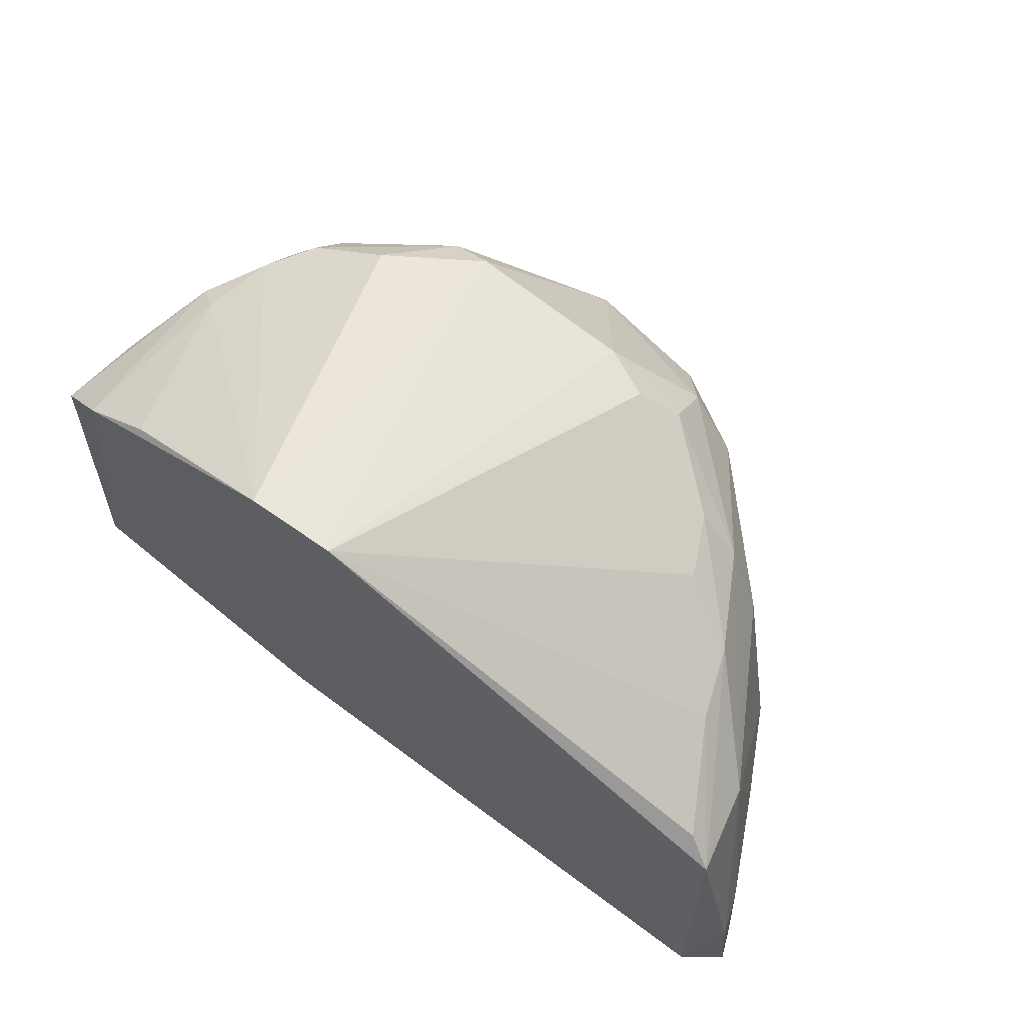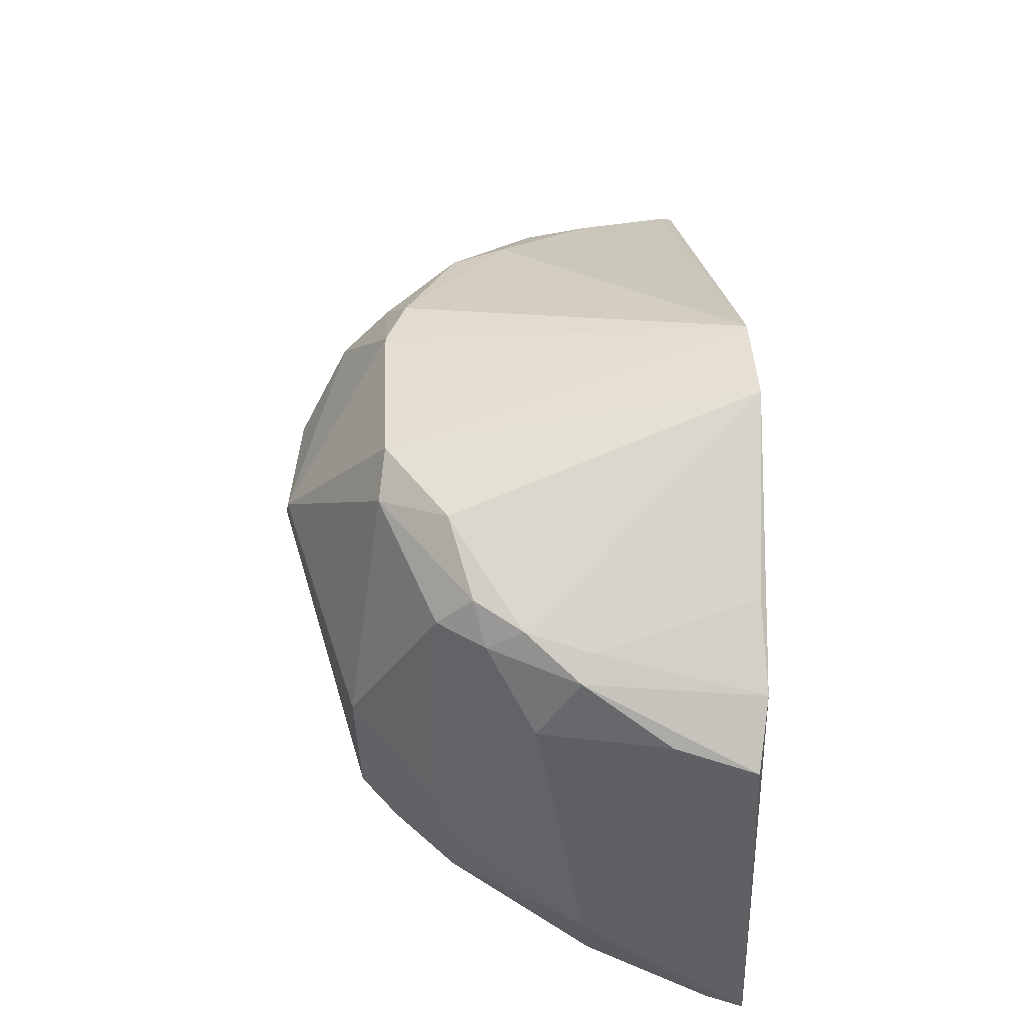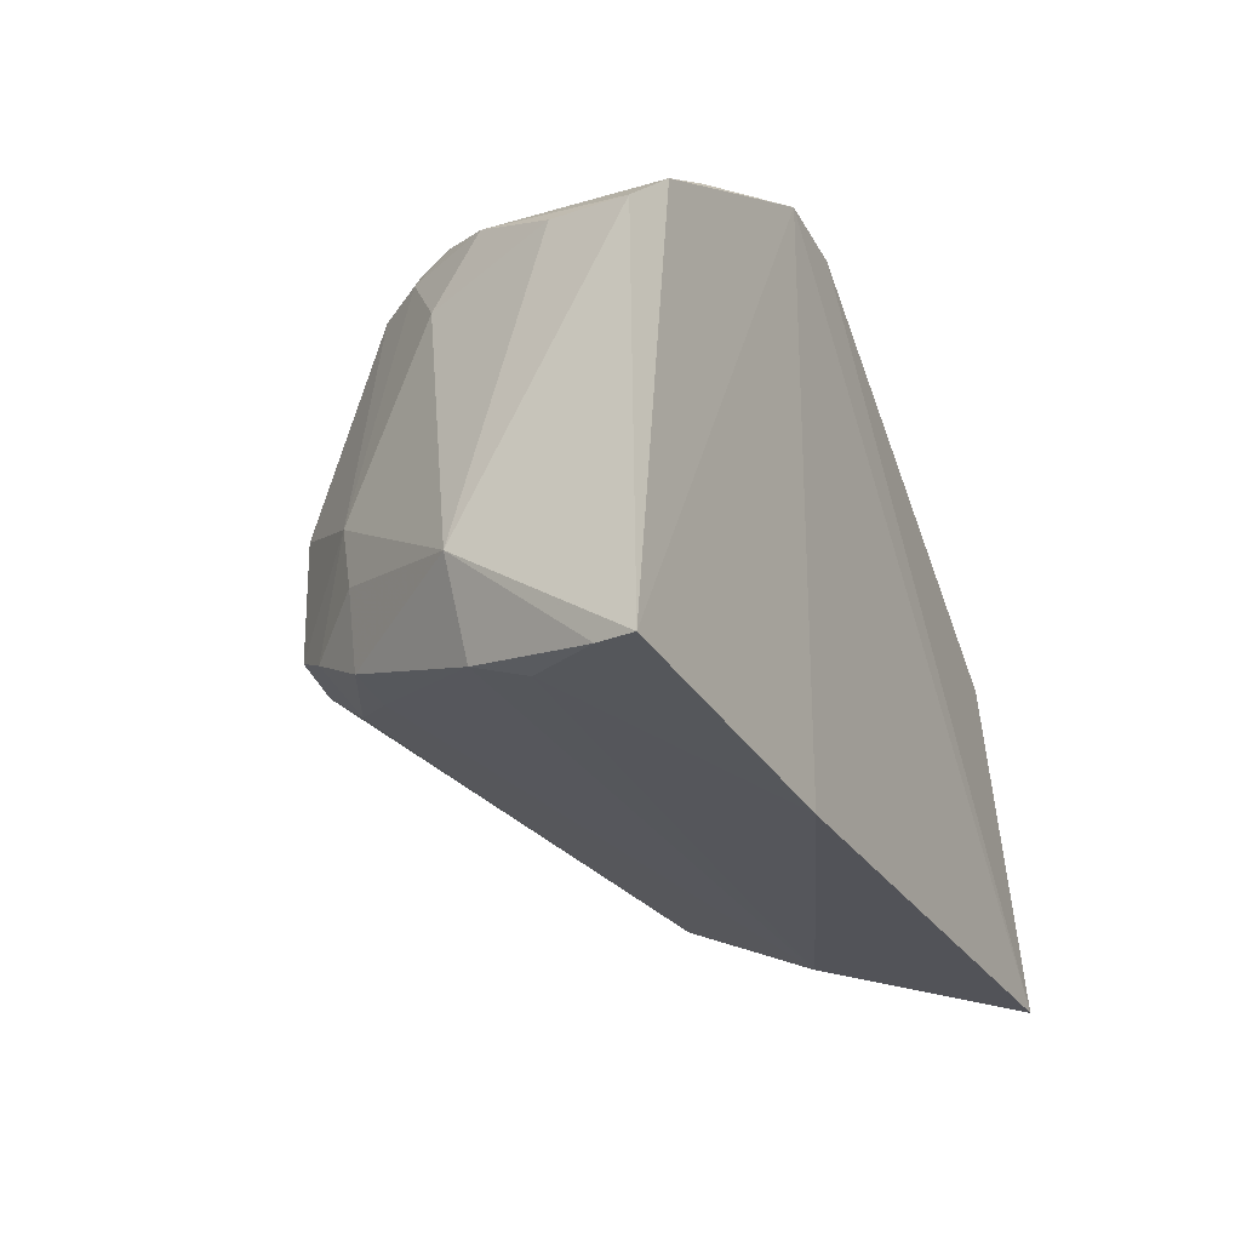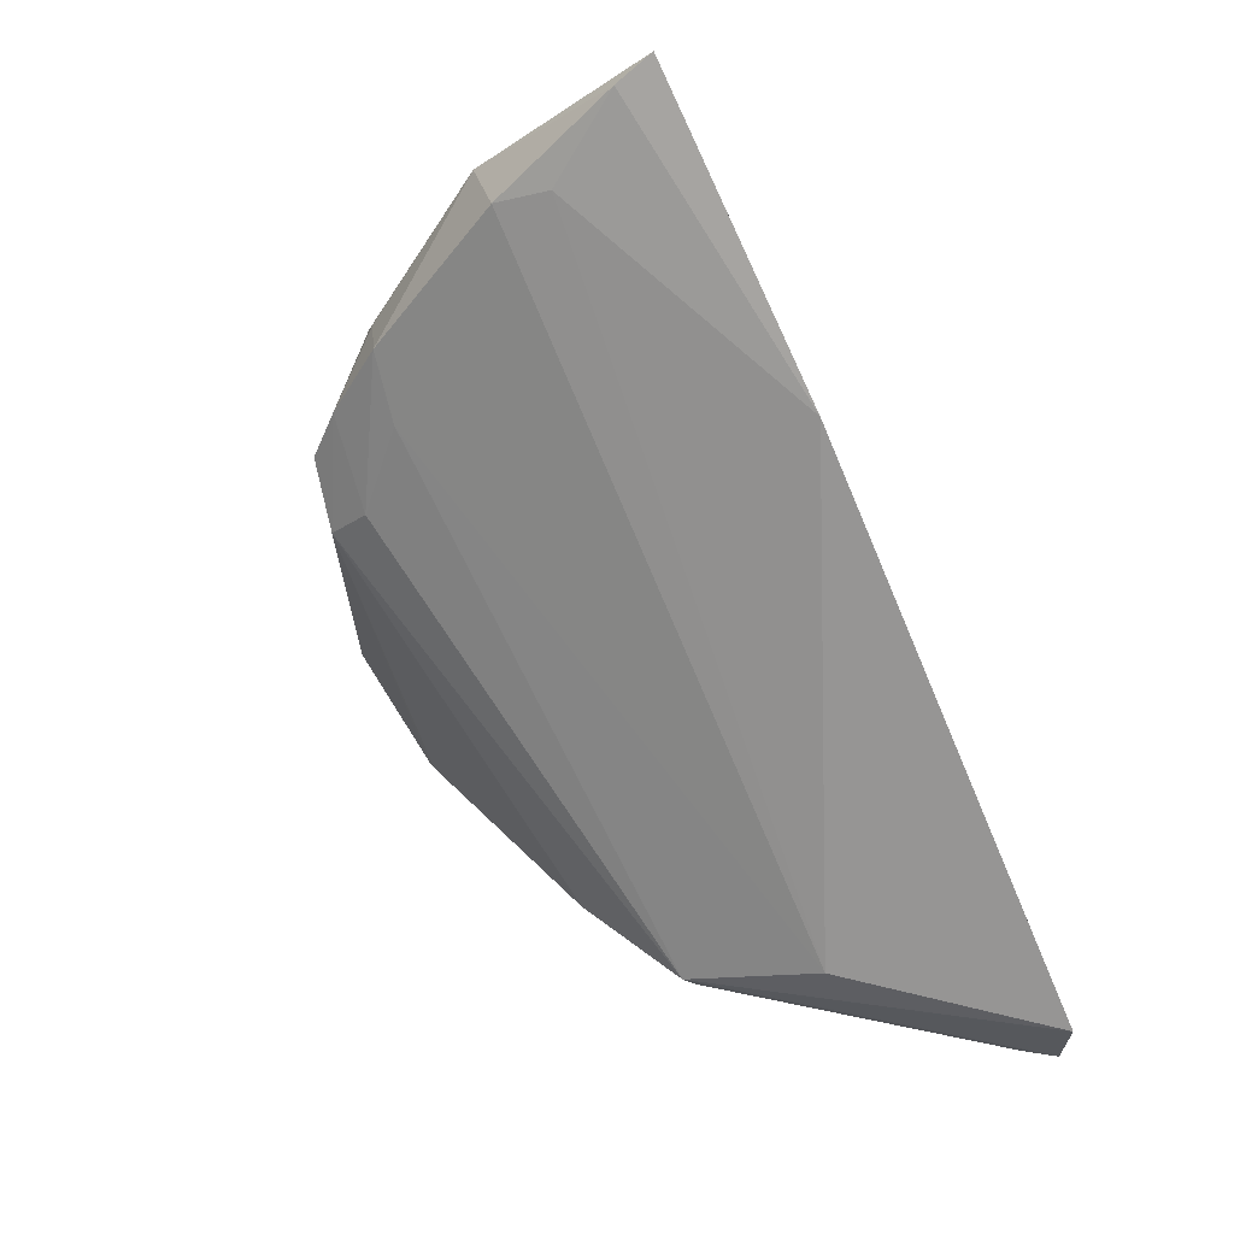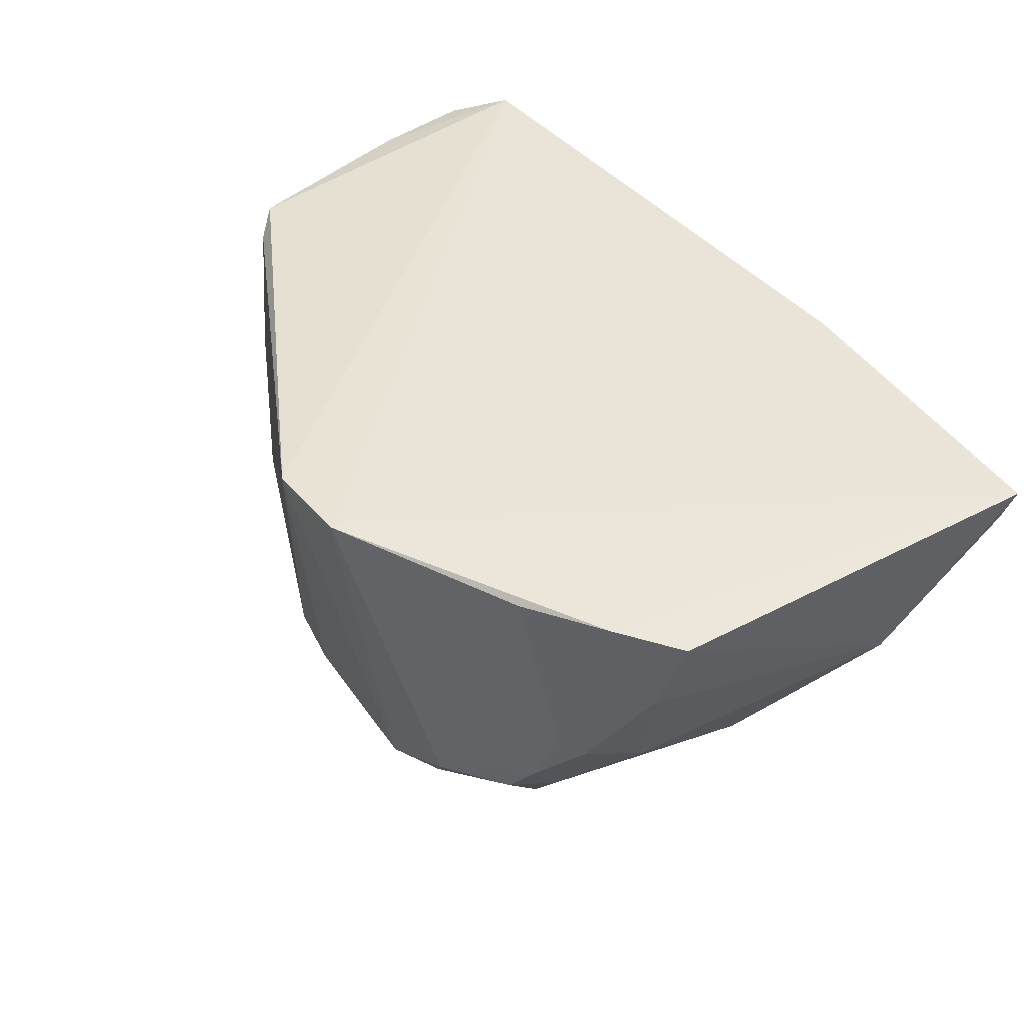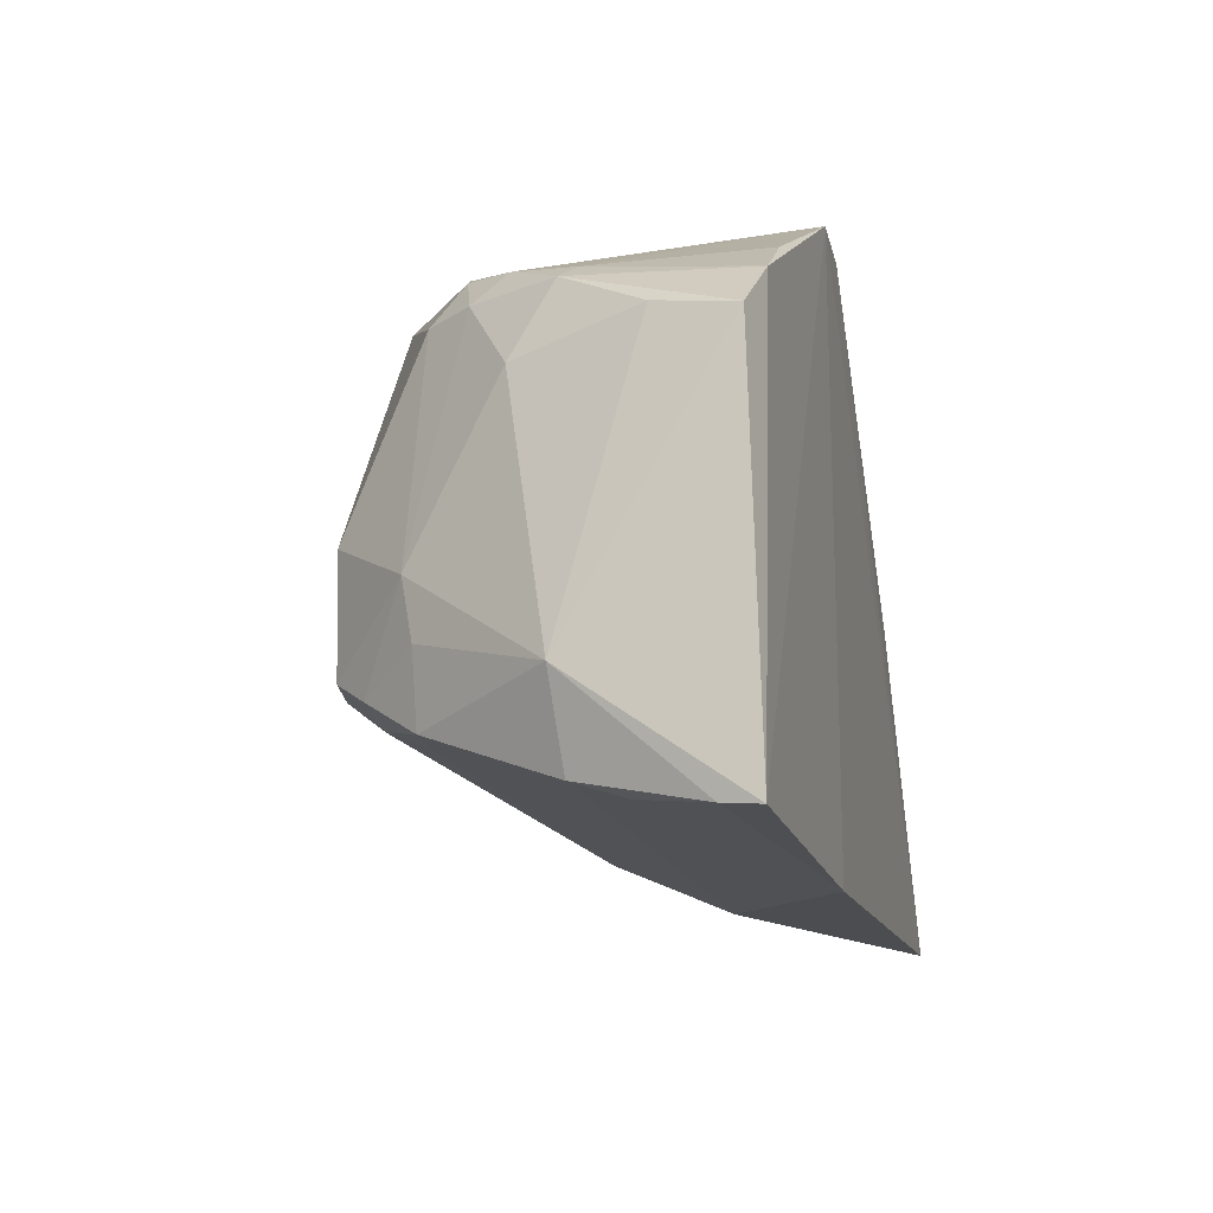
<metadata>
{"format":"obj","ext":"obj","renderer":"f3d","projection":"perspective","resolution":1024,"background":"white","views":[{"elev":68.8,"azim":-143.8,"up":"+Z"},{"elev":47.2,"azim":86.3,"up":"+Z"},{"elev":-29.7,"azim":114.0,"up":"+Z"},{"elev":-77.6,"azim":112.1,"up":"+Z"},{"elev":41.7,"azim":56.2,"up":"+Y"},{"elev":-17.0,"azim":102.3,"up":"+Z"}]}
</metadata>
<code>
v 0.01434 -0.1058 0.06761
v 0.0431 -0.1084 0.04846
v 0.0448 -0.1072 0.01089
v -0.03824 -0.1047 0.01343
v 0.00552 -0.1507 0.0453
v 0.01564 -0.1057 0.01015
v 0.03816 -0.1073 0.05333
v -0.02635 -0.1241 0.05288
v 0.03282 -0.137 0.03282
v 0.01983 -0.1419 0.0238
v 0.02957 -0.133 0.05818
v -0.0366 -0.107 0.04608
v -0.02524 -0.1327 0.02108
v 0.04171 -0.1233 0.02271
v 0.02539 -0.1443 0.02645
v 0.03907 -0.1225 0.01452
v 0.0369 -0.1238 0.05465
v -0.001775 -0.1399 0.06133
v 0.005832 -0.1059 0.06793
v -0.01415 -0.1437 0.04722
v -0.02734 -0.1213 0.0163
v -0.0409 -0.109 0.01941
v 0.01911 -0.1455 0.02665
v 0.0251 -0.1448 0.03789
v 0.03203 -0.1357 0.02031
v 0.04365 -0.1108 0.01139
v 0.031 -0.1074 0.05818
v 0.03279 -0.1287 0.05731
v 0.041 -0.1159 0.05012
v 0.03236 -0.132 0.05488
v 0.03692 -0.1278 0.04784
v 0.01368 -0.1403 0.06186
v -0.03385 -0.1084 0.04856
v -0.006406 -0.1378 0.06114
v -0.006504 -0.1487 0.04481
v -0.0309 -0.1276 0.03184
v 0.03836 -0.1179 0.01311
v -0.04199 -0.1064 0.01829
v 0.02833 -0.1411 0.0241
v 0.03339 -0.1358 0.02707
v 0.02586 -0.1366 0.0209
v 0.03481 -0.1225 0.0563
v 0.02246 -0.1348 0.06168
v 0.02903 -0.1363 0.05471
v 0.005824 -0.1505 0.04651
v -0.02862 -0.1177 0.05203
v -0.02026 -0.1273 0.05649
v -0.009439 -0.1442 0.05291
v -0.01895 -0.1392 0.02951
v -0.02554 -0.1314 0.04684
v -0.03136 -0.1265 0.02507
v -0.03478 -0.1155 0.04525
v -0.04098 -0.1067 0.02795
v 0.01789 -0.1411 0.0592
v -0.005959 -0.149 0.04529
v -0.009917 -0.1397 0.05756
v -0.01329 -0.1448 0.04324
v -0.02636 -0.1319 0.02186
v -0.02175 -0.1324 0.05333
v -0.03962 -0.1106 0.02801
v -0.0178 -0.1326 0.057
v -0.03512 -0.1195 0.0308
f 6 1 3
f 6 4 1
f 7 2 3
f 7 3 1
f 14 3 2
f 17 2 7
f 19 1 4
f 19 4 12
f 21 13 4
f 21 4 6
f 23 13 10
f 23 15 5
f 24 5 15
f 24 15 9
f 25 16 14
f 26 6 3
f 26 3 14
f 26 14 16
f 27 7 1
f 29 14 2
f 29 2 17
f 30 28 11
f 30 17 28
f 31 9 14
f 31 29 17
f 31 14 29
f 31 30 9
f 31 17 30
f 32 19 18
f 32 1 19
f 33 19 12
f 34 18 19
f 37 21 6
f 37 16 21
f 37 26 16
f 37 6 26
f 38 4 13
f 39 23 10
f 39 15 23
f 39 10 25
f 39 9 15
f 40 25 14
f 40 14 9
f 40 39 25
f 40 9 39
f 41 25 10
f 41 10 13
f 41 13 21
f 41 21 16
f 41 16 25
f 42 17 7
f 42 7 27
f 42 28 17
f 42 27 1
f 42 1 28
f 43 28 1
f 43 11 28
f 43 1 32
f 44 24 9
f 44 9 30
f 44 30 11
f 45 32 18
f 45 5 24
f 46 33 12
f 46 12 8
f 46 19 33
f 47 34 19
f 47 46 8
f 47 19 46
f 48 45 18
f 49 13 23
f 49 23 35
f 50 36 20
f 51 36 22
f 52 36 50
f 52 8 12
f 53 12 4
f 53 4 38
f 53 52 12
f 54 43 32
f 54 32 45
f 54 45 24
f 54 24 44
f 54 44 11
f 54 11 43
f 55 5 45
f 55 35 23
f 55 23 5
f 55 45 48
f 55 48 20
f 56 48 18
f 56 18 34
f 57 49 35
f 57 20 36
f 57 36 49
f 57 55 20
f 57 35 55
f 58 49 36
f 58 13 49
f 58 36 51
f 58 51 22
f 58 38 13
f 58 22 38
f 59 50 20
f 59 20 48
f 59 48 56
f 59 52 50
f 59 8 52
f 60 53 38
f 60 38 22
f 60 52 53
f 61 47 8
f 61 8 59
f 61 34 47
f 61 59 56
f 61 56 34
f 62 60 22
f 62 22 36
f 62 36 52
f 62 52 60

</code>
